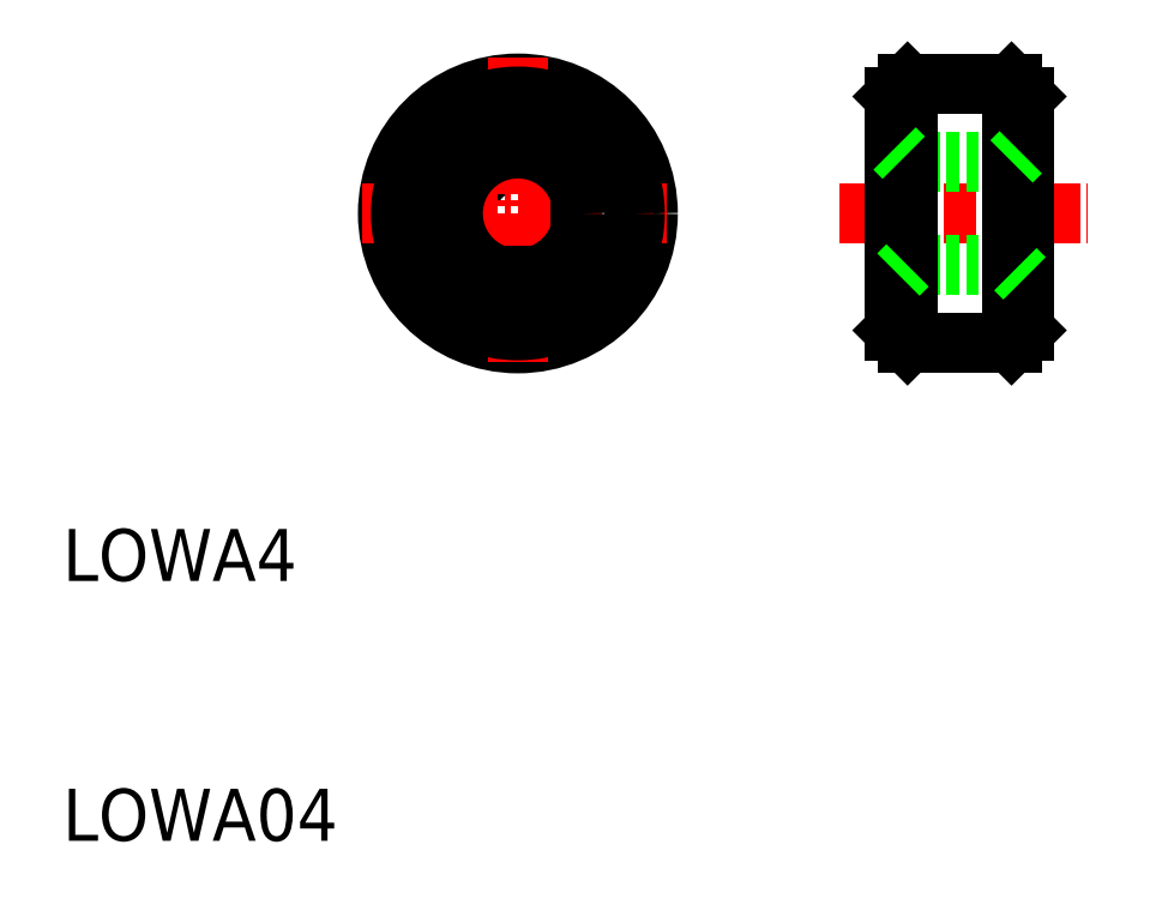
<metadata>
{"format":"dxf","ext":"dxf","renderer":"ezdxf+matplotlib","layout":"modelspace","background":"white","min_lineweight":24,"dpi":150}
</metadata>
<code>
0
SECTION
2
ENTITIES
0
TEXT
8
0
10
10
20
20
30
0
40
2
1
LOWA4
0
TEXT
8
0
10
10
20
10
30
0
40
2
1
LOWA04
0
LINE
8
CENTER
10
39.89
20
34.14
30
0
11
49.44
21
34.14
31
0
0
CIRCLE
8
0
10
27.51
20
34.14
30
0
40
2
0
CIRCLE
8
0
10
27.51
20
34.14
30
0
40
5
0
LINE
8
CENTER
10
27.51
20
40.16
30
0
11
27.51
21
28.13
31
0
0
LINE
8
CENTER
10
21.5
20
34.14
30
0
11
33.53
21
34.14
31
0
0
LINE
8
0
10
42.51
20
29.14
30
0
11
46.51
21
29.14
31
0
0
LINE
8
0
10
42.51
20
32.14
30
0
11
46.51
21
32.14
31
0
0
LINE
8
0
10
47.01
20
38.64
30
0
11
47.01
21
29.64
31
0
0
LINE
8
0
10
42.01
20
29.64
30
0
11
42.01
21
38.64
31
0
0
LINE
8
0
10
42.51
20
36.14
30
0
11
46.51
21
36.14
31
0
0
LINE
8
0
10
42.51
20
39.14
30
0
11
46.51
21
39.14
31
0
0
CIRCLE
8
0
10
27.51
20
34.14
30
0
40
4.5
0
LINE
8
0
10
42.51
20
29.14
30
0
11
42.51
21
39.14
31
0
0
LINE
8
0
10
46.51
20
39.14
30
0
11
46.51
21
29.14
31
0
0
LINE
8
0
10
42.51
20
39.14
30
0
11
42.01
21
38.64
31
0
0
LINE
8
0
10
46.51
20
39.14
30
0
11
47.01
21
38.64
31
0
0
LINE
8
0
10
47.01
20
29.64
30
0
11
46.51
21
29.14
31
0
0
LINE
8
0
10
42.51
20
29.14
30
0
11
42.01
21
29.64
31
0
0
CIRCLE
8
0
10
27.51
20
34.14
30
0
40
2.5
0
LINE
8
0
10
42.01
20
36.64
30
0
11
42.51
21
36.14
31
0
0
LINE
8
0
10
46.51
20
36.14
30
0
11
47.01
21
36.64
31
0
0
LINE
8
0
10
47.01
20
31.64
30
0
11
46.51
21
32.14
31
0
0
LINE
8
0
10
42.51
20
32.14
30
0
11
42.01
21
31.64
31
0
0
ENDSEC
0
EOF

</code>
